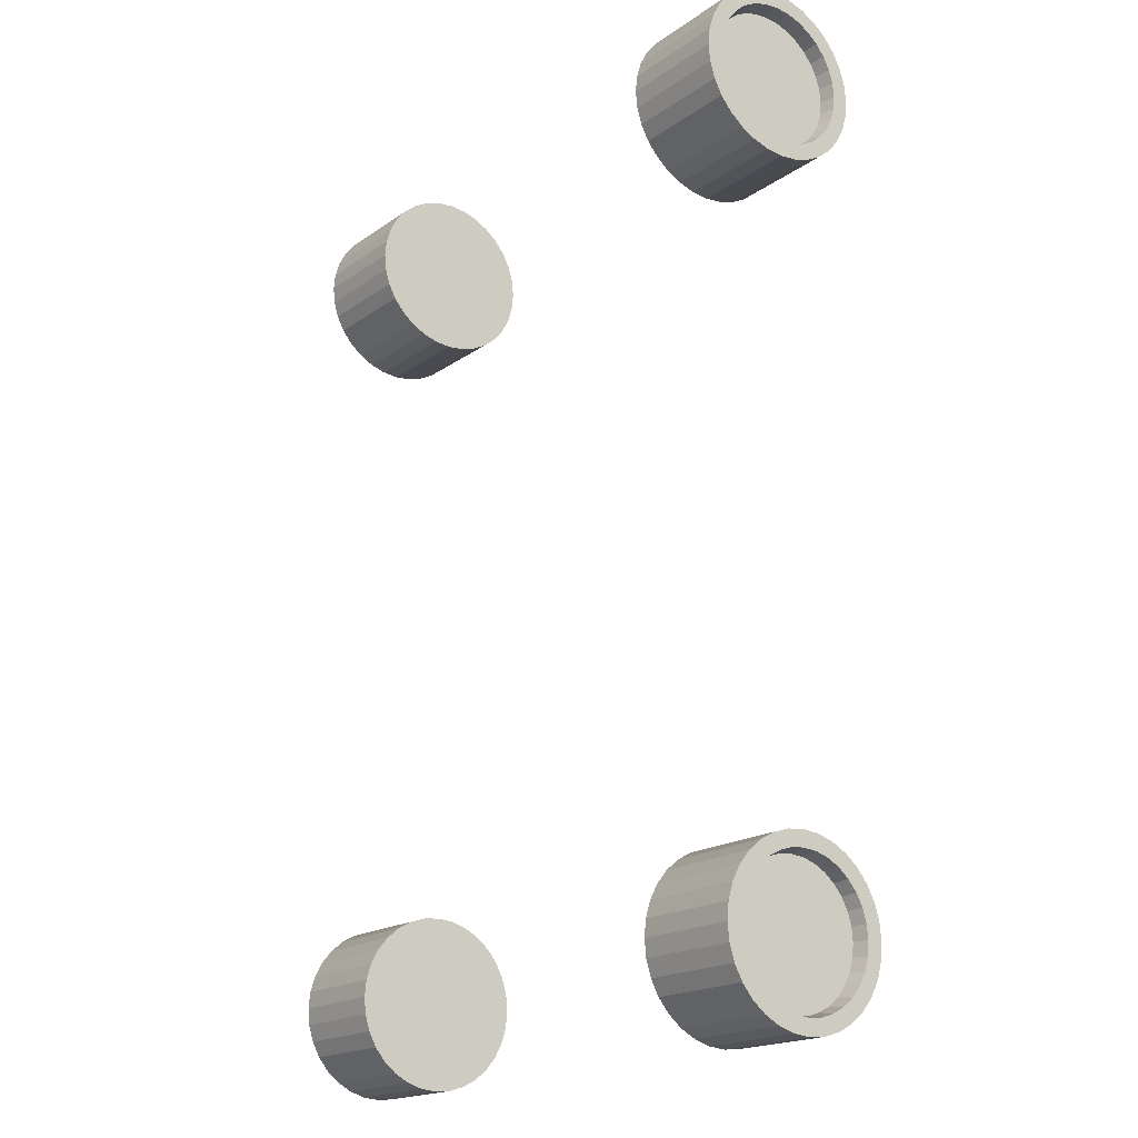
<metadata>
{"format":"obj","ext":"obj","renderer":"f3d","projection":"perspective","resolution":1024,"background":"white","views":[{"elev":-18.4,"azim":52.9,"up":"+Z"}]}
</metadata>
<code>
o wheel1_Cylinder
v 2.517 0.072 2.602
v 1.779 0.072 2.452
v 2.517 -0.03522 2.613
v 1.779 -0.06457 2.465
v 2.517 -0.1383 2.644
v 1.779 -0.1959 2.505
v 2.517 -0.2333 2.695
v 1.779 -0.3169 2.57
v 2.517 -0.3166 2.763
v 1.779 -0.423 2.657
v 2.517 -0.3849 2.846
v 1.779 -0.51 2.763
v 2.517 -0.4357 2.941
v 1.779 -0.5747 2.884
v 2.517 -0.467 3.044
v 1.779 -0.6146 3.015
v 2.517 -0.4776 3.152
v 1.779 -0.628 3.152
v 2.517 -0.467 3.259
v 1.779 -0.6146 3.288
v 2.517 -0.4357 3.362
v 1.779 -0.5747 3.42
v 2.517 -0.3849 3.457
v 1.779 -0.51 3.541
v 2.517 -0.3166 3.54
v 1.779 -0.423 3.647
v 2.517 -0.2333 3.609
v 1.779 -0.3169 3.734
v 2.517 -0.1383 3.659
v 1.779 -0.1959 3.798
v 2.517 -0.03522 3.691
v 1.779 -0.06457 3.838
v 2.517 0.072 3.701
v 1.779 0.072 3.852
v 2.517 0.1792 3.691
v 1.779 0.2086 3.838
v 2.517 0.2823 3.659
v 1.779 0.3399 3.798
v 2.517 0.3773 3.609
v 1.779 0.4609 3.734
v 2.517 0.4606 3.54
v 1.779 0.567 3.647
v 2.517 0.5289 3.457
v 1.779 0.654 3.541
v 2.517 0.5797 3.362
v 1.779 0.7187 3.42
v 2.517 0.611 3.259
v 1.779 0.7585 3.288
v 2.517 0.6216 3.152
v 1.779 0.772 3.152
v 2.517 0.611 3.044
v 1.779 0.7585 3.015
v 2.517 0.5797 2.941
v 1.779 0.7187 2.884
v 2.517 0.5289 2.846
v 1.779 0.654 2.763
v 2.517 0.4606 2.763
v 1.779 0.567 2.657
v 2.517 0.3773 2.695
v 1.779 0.4609 2.57
v 2.517 0.2823 2.644
v 1.779 0.3399 2.505
v 2.517 0.1792 2.613
v 1.779 0.2086 2.465
v 2.643 0.072 2.452
v 2.643 -0.06457 2.465
v 2.643 -0.1959 2.505
v 2.643 -0.3169 2.57
v 2.643 -0.423 2.657
v 2.643 -0.51 2.763
v 2.643 -0.5747 2.884
v 2.643 -0.6146 3.015
v 2.643 -0.628 3.152
v 2.643 -0.6146 3.288
v 2.643 -0.5747 3.42
v 2.643 -0.51 3.541
v 2.643 -0.423 3.647
v 2.643 -0.3169 3.734
v 2.643 -0.1959 3.798
v 2.643 -0.06457 3.838
v 2.643 0.072 3.852
v 2.643 0.2086 3.838
v 2.643 0.3399 3.798
v 2.643 0.4609 3.734
v 2.643 0.567 3.647
v 2.643 0.654 3.541
v 2.643 0.7187 3.42
v 2.643 0.7585 3.288
v 2.643 0.772 3.152
v 2.643 0.7585 3.015
v 2.643 0.7187 2.884
v 2.643 0.654 2.763
v 2.643 0.567 2.657
v 2.643 0.4609 2.57
v 2.643 0.3399 2.505
v 2.643 0.2086 2.465
v 2.643 0.072 2.579
v 2.643 -0.03972 2.59
v 2.643 -0.1471 2.623
v 2.643 -0.2461 2.676
v 2.643 -0.3329 2.747
v 2.643 -0.4041 2.834
v 2.643 -0.457 2.933
v 2.643 -0.4896 3.04
v 2.643 -0.5006 3.152
v 2.643 -0.4896 3.263
v 2.643 -0.457 3.371
v 2.643 -0.4041 3.47
v 2.643 -0.3329 3.557
v 2.643 -0.2461 3.628
v 2.643 -0.1471 3.681
v 2.643 -0.03972 3.713
v 2.643 0.072 3.724
v 2.643 0.1837 3.713
v 2.643 0.2911 3.681
v 2.643 0.3901 3.628
v 2.643 0.4769 3.557
v 2.643 0.5481 3.47
v 2.643 0.601 3.371
v 2.643 0.6336 3.263
v 2.643 0.6446 3.152
v 2.643 0.6336 3.04
v 2.643 0.601 2.933
v 2.643 0.5481 2.834
v 2.643 0.4769 2.747
v 2.643 0.3901 2.676
v 2.643 0.2911 2.623
v 2.643 0.1837 2.59
v -2.517 0.072 2.602
v -1.779 0.072 2.452
v -2.517 -0.03522 2.613
v -1.779 -0.06457 2.465
v -2.517 -0.1383 2.644
v -1.779 -0.1959 2.505
v -2.517 -0.2333 2.695
v -1.779 -0.3169 2.57
v -2.517 -0.3166 2.763
v -1.779 -0.423 2.657
v -2.517 -0.3849 2.846
v -1.779 -0.51 2.763
v -2.517 -0.4357 2.941
v -1.779 -0.5747 2.884
v -2.517 -0.467 3.044
v -1.779 -0.6146 3.015
v -2.517 -0.4776 3.152
v -1.779 -0.628 3.152
v -2.517 -0.467 3.259
v -1.779 -0.6146 3.288
v -2.517 -0.4357 3.362
v -1.779 -0.5747 3.42
v -2.517 -0.3849 3.457
v -1.779 -0.51 3.541
v -2.517 -0.3166 3.54
v -1.779 -0.423 3.647
v -2.517 -0.2333 3.609
v -1.779 -0.3169 3.734
v -2.517 -0.1383 3.659
v -1.779 -0.1959 3.798
v -2.517 -0.03522 3.691
v -1.779 -0.06457 3.838
v -2.517 0.072 3.701
v -1.779 0.072 3.852
v -2.517 0.1792 3.691
v -1.779 0.2086 3.838
v -2.517 0.2823 3.659
v -1.779 0.3399 3.798
v -2.517 0.3773 3.609
v -1.779 0.4609 3.734
v -2.517 0.4606 3.54
v -1.779 0.567 3.647
v -2.517 0.5289 3.457
v -1.779 0.654 3.541
v -2.517 0.5797 3.362
v -1.779 0.7187 3.42
v -2.517 0.611 3.259
v -1.779 0.7585 3.288
v -2.517 0.6216 3.152
v -1.779 0.772 3.152
v -2.517 0.611 3.044
v -1.779 0.7585 3.015
v -2.517 0.5797 2.941
v -1.779 0.7187 2.884
v -2.517 0.5289 2.846
v -1.779 0.654 2.763
v -2.517 0.4606 2.763
v -1.779 0.567 2.657
v -2.517 0.3773 2.695
v -1.779 0.4609 2.57
v -2.517 0.2823 2.644
v -1.779 0.3399 2.505
v -2.517 0.1792 2.613
v -1.779 0.2086 2.465
v -2.643 0.072 2.452
v -2.643 -0.06457 2.465
v -2.643 -0.1959 2.505
v -2.643 -0.3169 2.57
v -2.643 -0.423 2.657
v -2.643 -0.51 2.763
v -2.643 -0.5747 2.884
v -2.643 -0.6146 3.015
v -2.643 -0.628 3.152
v -2.643 -0.6146 3.288
v -2.643 -0.5747 3.42
v -2.643 -0.51 3.541
v -2.643 -0.423 3.647
v -2.643 -0.3169 3.734
v -2.643 -0.1959 3.798
v -2.643 -0.06457 3.838
v -2.643 0.072 3.852
v -2.643 0.2086 3.838
v -2.643 0.3399 3.798
v -2.643 0.4609 3.734
v -2.643 0.567 3.647
v -2.643 0.654 3.541
v -2.643 0.7187 3.42
v -2.643 0.7585 3.288
v -2.643 0.772 3.152
v -2.643 0.7585 3.015
v -2.643 0.7187 2.884
v -2.643 0.654 2.763
v -2.643 0.567 2.657
v -2.643 0.4609 2.57
v -2.643 0.3399 2.505
v -2.643 0.2086 2.465
v -2.643 0.072 2.579
v -2.643 -0.03972 2.59
v -2.643 -0.1471 2.623
v -2.643 -0.2461 2.676
v -2.643 -0.3329 2.747
v -2.643 -0.4041 2.834
v -2.643 -0.457 2.933
v -2.643 -0.4896 3.04
v -2.643 -0.5006 3.152
v -2.643 -0.4896 3.263
v -2.643 -0.457 3.371
v -2.643 -0.4041 3.47
v -2.643 -0.3329 3.557
v -2.643 -0.2461 3.628
v -2.643 -0.1471 3.681
v -2.643 -0.03972 3.713
v -2.643 0.072 3.724
v -2.643 0.1837 3.713
v -2.643 0.2911 3.681
v -2.643 0.3901 3.628
v -2.643 0.4769 3.557
v -2.643 0.5481 3.47
v -2.643 0.601 3.371
v -2.643 0.6336 3.263
v -2.643 0.6446 3.152
v -2.643 0.6336 3.04
v -2.643 0.601 2.933
v -2.643 0.5481 2.834
v -2.643 0.4769 2.747
v -2.643 0.3901 2.676
v -2.643 0.2911 2.623
v -2.643 0.1837 2.59
v 2.517 0.072 -3.93
v 1.779 0.072 -4.081
v 2.517 -0.03522 -3.92
v 1.779 -0.06457 -4.067
v 2.517 -0.1383 -3.888
v 1.779 -0.1959 -4.027
v 2.517 -0.2333 -3.838
v 1.779 -0.3169 -3.963
v 2.517 -0.3166 -3.769
v 1.779 -0.423 -3.876
v 2.517 -0.3849 -3.686
v 1.779 -0.51 -3.77
v 2.517 -0.4357 -3.591
v 1.779 -0.5747 -3.649
v 2.517 -0.467 -3.488
v 1.779 -0.6146 -3.517
v 2.517 -0.4776 -3.381
v 1.779 -0.628 -3.381
v 2.517 -0.467 -3.273
v 1.779 -0.6146 -3.244
v 2.517 -0.4357 -3.17
v 1.779 -0.5747 -3.113
v 2.517 -0.3849 -3.075
v 1.779 -0.51 -2.992
v 2.517 -0.3166 -2.992
v 1.779 -0.423 -2.886
v 2.517 -0.2333 -2.924
v 1.779 -0.3169 -2.799
v 2.517 -0.1383 -2.873
v 1.779 -0.1959 -2.734
v 2.517 -0.03522 -2.842
v 1.779 -0.06457 -2.694
v 2.517 0.072 -2.831
v 1.779 0.072 -2.681
v 2.517 0.1792 -2.842
v 1.779 0.2086 -2.694
v 2.517 0.2823 -2.873
v 1.779 0.3399 -2.734
v 2.517 0.3773 -2.924
v 1.779 0.4609 -2.799
v 2.517 0.4606 -2.992
v 1.779 0.567 -2.886
v 2.517 0.5289 -3.075
v 1.779 0.654 -2.992
v 2.517 0.5797 -3.17
v 1.779 0.7187 -3.113
v 2.517 0.611 -3.273
v 1.779 0.7585 -3.244
v 2.517 0.6216 -3.381
v 1.779 0.772 -3.381
v 2.517 0.611 -3.488
v 1.779 0.7585 -3.517
v 2.517 0.5797 -3.591
v 1.779 0.7187 -3.649
v 2.517 0.5289 -3.686
v 1.779 0.654 -3.77
v 2.517 0.4606 -3.769
v 1.779 0.567 -3.876
v 2.517 0.3773 -3.838
v 1.779 0.4609 -3.963
v 2.517 0.2823 -3.888
v 1.779 0.3399 -4.027
v 2.517 0.1792 -3.92
v 1.779 0.2086 -4.067
v 2.643 0.072 -4.081
v 2.643 -0.06457 -4.067
v 2.643 -0.1959 -4.027
v 2.643 -0.3169 -3.963
v 2.643 -0.423 -3.876
v 2.643 -0.51 -3.77
v 2.643 -0.5747 -3.649
v 2.643 -0.6146 -3.517
v 2.643 -0.628 -3.381
v 2.643 -0.6146 -3.244
v 2.643 -0.5747 -3.113
v 2.643 -0.51 -2.992
v 2.643 -0.423 -2.886
v 2.643 -0.3169 -2.799
v 2.643 -0.1959 -2.734
v 2.643 -0.06457 -2.694
v 2.643 0.072 -2.681
v 2.643 0.2086 -2.694
v 2.643 0.3399 -2.734
v 2.643 0.4609 -2.799
v 2.643 0.567 -2.886
v 2.643 0.654 -2.992
v 2.643 0.7187 -3.113
v 2.643 0.7585 -3.244
v 2.643 0.772 -3.381
v 2.643 0.7585 -3.517
v 2.643 0.7187 -3.649
v 2.643 0.654 -3.77
v 2.643 0.567 -3.876
v 2.643 0.4609 -3.963
v 2.643 0.3399 -4.027
v 2.643 0.2086 -4.067
v 2.643 0.072 -3.953
v 2.643 -0.03972 -3.942
v 2.643 -0.1471 -3.91
v 2.643 -0.2461 -3.857
v 2.643 -0.3329 -3.786
v 2.643 -0.4041 -3.699
v 2.643 -0.457 -3.6
v 2.643 -0.4896 -3.492
v 2.643 -0.5006 -3.381
v 2.643 -0.4896 -3.269
v 2.643 -0.457 -3.162
v 2.643 -0.4041 -3.063
v 2.643 -0.3329 -2.976
v 2.643 -0.2461 -2.905
v 2.643 -0.1471 -2.852
v 2.643 -0.03972 -2.819
v 2.643 0.072 -2.808
v 2.643 0.1837 -2.819
v 2.643 0.2911 -2.852
v 2.643 0.3901 -2.905
v 2.643 0.4769 -2.976
v 2.643 0.5481 -3.063
v 2.643 0.601 -3.162
v 2.643 0.6336 -3.269
v 2.643 0.6446 -3.381
v 2.643 0.6336 -3.492
v 2.643 0.601 -3.6
v 2.643 0.5481 -3.699
v 2.643 0.4769 -3.786
v 2.643 0.3901 -3.857
v 2.643 0.2911 -3.91
v 2.643 0.1837 -3.942
v -2.517 0.072 -3.93
v -1.779 0.072 -4.081
v -2.517 -0.03522 -3.92
v -1.779 -0.06457 -4.067
v -2.517 -0.1383 -3.888
v -1.779 -0.1959 -4.027
v -2.517 -0.2333 -3.838
v -1.779 -0.3169 -3.963
v -2.517 -0.3166 -3.769
v -1.779 -0.423 -3.876
v -2.517 -0.3849 -3.686
v -1.779 -0.51 -3.77
v -2.517 -0.4357 -3.591
v -1.779 -0.5747 -3.649
v -2.517 -0.467 -3.488
v -1.779 -0.6146 -3.517
v -2.517 -0.4776 -3.381
v -1.779 -0.628 -3.381
v -2.517 -0.467 -3.273
v -1.779 -0.6146 -3.244
v -2.517 -0.4357 -3.17
v -1.779 -0.5747 -3.113
v -2.517 -0.3849 -3.075
v -1.779 -0.51 -2.992
v -2.517 -0.3166 -2.992
v -1.779 -0.423 -2.886
v -2.517 -0.2333 -2.924
v -1.779 -0.3169 -2.799
v -2.517 -0.1383 -2.873
v -1.779 -0.1959 -2.734
v -2.517 -0.03522 -2.842
v -1.779 -0.06457 -2.694
v -2.517 0.072 -2.831
v -1.779 0.072 -2.681
v -2.517 0.1792 -2.842
v -1.779 0.2086 -2.694
v -2.517 0.2823 -2.873
v -1.779 0.3399 -2.734
v -2.517 0.3773 -2.924
v -1.779 0.4609 -2.799
v -2.517 0.4606 -2.992
v -1.779 0.567 -2.886
v -2.517 0.5289 -3.075
v -1.779 0.654 -2.992
v -2.517 0.5797 -3.17
v -1.779 0.7187 -3.113
v -2.517 0.611 -3.273
v -1.779 0.7585 -3.244
v -2.517 0.6216 -3.381
v -1.779 0.772 -3.381
v -2.517 0.611 -3.488
v -1.779 0.7585 -3.517
v -2.517 0.5797 -3.591
v -1.779 0.7187 -3.649
v -2.517 0.5289 -3.686
v -1.779 0.654 -3.77
v -2.517 0.4606 -3.769
v -1.779 0.567 -3.876
v -2.517 0.3773 -3.838
v -1.779 0.4609 -3.963
v -2.517 0.2823 -3.888
v -1.779 0.3399 -4.027
v -2.517 0.1792 -3.92
v -1.779 0.2086 -4.067
v -2.643 0.072 -4.081
v -2.643 -0.06457 -4.067
v -2.643 -0.1959 -4.027
v -2.643 -0.3169 -3.963
v -2.643 -0.423 -3.876
v -2.643 -0.51 -3.77
v -2.643 -0.5747 -3.649
v -2.643 -0.6146 -3.517
v -2.643 -0.628 -3.381
v -2.643 -0.6146 -3.244
v -2.643 -0.5747 -3.113
v -2.643 -0.51 -2.992
v -2.643 -0.423 -2.886
v -2.643 -0.3169 -2.799
v -2.643 -0.1959 -2.734
v -2.643 -0.06457 -2.694
v -2.643 0.072 -2.681
v -2.643 0.2086 -2.694
v -2.643 0.3399 -2.734
v -2.643 0.4609 -2.799
v -2.643 0.567 -2.886
v -2.643 0.654 -2.992
v -2.643 0.7187 -3.113
v -2.643 0.7585 -3.244
v -2.643 0.772 -3.381
v -2.643 0.7585 -3.517
v -2.643 0.7187 -3.649
v -2.643 0.654 -3.77
v -2.643 0.567 -3.876
v -2.643 0.4609 -3.963
v -2.643 0.3399 -4.027
v -2.643 0.2086 -4.067
v -2.643 0.072 -3.953
v -2.643 -0.03972 -3.942
v -2.643 -0.1471 -3.91
v -2.643 -0.2461 -3.857
v -2.643 -0.3329 -3.786
v -2.643 -0.4041 -3.699
v -2.643 -0.457 -3.6
v -2.643 -0.4896 -3.492
v -2.643 -0.5006 -3.381
v -2.643 -0.4896 -3.269
v -2.643 -0.457 -3.162
v -2.643 -0.4041 -3.063
v -2.643 -0.3329 -2.976
v -2.643 -0.2461 -2.905
v -2.643 -0.1471 -2.852
v -2.643 -0.03972 -2.819
v -2.643 0.072 -2.808
v -2.643 0.1837 -2.819
v -2.643 0.2911 -2.852
v -2.643 0.3901 -2.905
v -2.643 0.4769 -2.976
v -2.643 0.5481 -3.063
v -2.643 0.601 -3.162
v -2.643 0.6336 -3.269
v -2.643 0.6446 -3.381
v -2.643 0.6336 -3.492
v -2.643 0.601 -3.6
v -2.643 0.5481 -3.699
v -2.643 0.4769 -3.786
v -2.643 0.3901 -3.857
v -2.643 0.2911 -3.91
v -2.643 0.1837 -3.942
f 65 66 4 2
f 66 67 6 4
f 67 68 8 6
f 68 69 10 8
f 69 70 12 10
f 70 71 14 12
f 71 72 16 14
f 72 73 18 16
f 73 74 20 18
f 74 75 22 20
f 75 76 24 22
f 76 77 26 24
f 77 78 28 26
f 78 79 30 28
f 79 80 32 30
f 80 81 34 32
f 81 82 36 34
f 82 83 38 36
f 83 84 40 38
f 84 85 42 40
f 85 86 44 42
f 86 87 46 44
f 87 88 48 46
f 88 89 50 48
f 89 90 52 50
f 90 91 54 52
f 91 92 56 54
f 92 93 58 56
f 93 94 60 58
f 94 95 62 60
f 4 6 8 10 12 14 16 18 20 22 24 26 28 30 32 34 36 38 40 42 44 46 48 50 52 54 56 58 60 62 64 2
f 95 96 64 62
f 96 65 2 64
f 1 63 61 59 57 55 53 51 49 47 45 43 41 39 37 35 33 31 29 27 25 23 21 19 17 15 13 11 9 7 5 3
f 98 66 65 97
f 99 67 66 98
f 100 68 67 99
f 101 69 68 100
f 102 70 69 101
f 103 71 70 102
f 104 72 71 103
f 105 73 72 104
f 106 74 73 105
f 107 75 74 106
f 108 76 75 107
f 109 77 76 108
f 110 78 77 109
f 111 79 78 110
f 112 80 79 111
f 113 81 80 112
f 114 82 81 113
f 115 83 82 114
f 116 84 83 115
f 117 85 84 116
f 118 86 85 117
f 119 87 86 118
f 120 88 87 119
f 121 89 88 120
f 122 90 89 121
f 123 91 90 122
f 124 92 91 123
f 125 93 92 124
f 126 94 93 125
f 127 95 94 126
f 128 96 95 127
f 97 65 96 128
f 3 98 97 1
f 5 99 98 3
f 7 100 99 5
f 9 101 100 7
f 11 102 101 9
f 13 103 102 11
f 15 104 103 13
f 17 105 104 15
f 19 106 105 17
f 21 107 106 19
f 23 108 107 21
f 25 109 108 23
f 27 110 109 25
f 29 111 110 27
f 31 112 111 29
f 33 113 112 31
f 35 114 113 33
f 37 115 114 35
f 39 116 115 37
f 41 117 116 39
f 43 118 117 41
f 45 119 118 43
f 47 120 119 45
f 49 121 120 47
f 51 122 121 49
f 53 123 122 51
f 55 124 123 53
f 57 125 124 55
f 59 126 125 57
f 61 127 126 59
f 63 128 127 61
f 1 97 128 63
f 193 194 132 130
f 194 195 134 132
f 195 196 136 134
f 196 197 138 136
f 197 198 140 138
f 198 199 142 140
f 199 200 144 142
f 200 201 146 144
f 201 202 148 146
f 202 203 150 148
f 203 204 152 150
f 204 205 154 152
f 205 206 156 154
f 206 207 158 156
f 207 208 160 158
f 208 209 162 160
f 209 210 164 162
f 210 211 166 164
f 211 212 168 166
f 212 213 170 168
f 213 214 172 170
f 214 215 174 172
f 215 216 176 174
f 216 217 178 176
f 217 218 180 178
f 218 219 182 180
f 219 220 184 182
f 220 221 186 184
f 221 222 188 186
f 222 223 190 188
f 132 134 136 138 140 142 144 146 148 150 152 154 156 158 160 162 164 166 168 170 172 174 176 178 180 182 184 186 188 190 192 130
f 223 224 192 190
f 224 193 130 192
f 129 191 189 187 185 183 181 179 177 175 173 171 169 167 165 163 161 159 157 155 153 151 149 147 145 143 141 139 137 135 133 131
f 226 194 193 225
f 227 195 194 226
f 228 196 195 227
f 229 197 196 228
f 230 198 197 229
f 231 199 198 230
f 232 200 199 231
f 233 201 200 232
f 234 202 201 233
f 235 203 202 234
f 236 204 203 235
f 237 205 204 236
f 238 206 205 237
f 239 207 206 238
f 240 208 207 239
f 241 209 208 240
f 242 210 209 241
f 243 211 210 242
f 244 212 211 243
f 245 213 212 244
f 246 214 213 245
f 247 215 214 246
f 248 216 215 247
f 249 217 216 248
f 250 218 217 249
f 251 219 218 250
f 252 220 219 251
f 253 221 220 252
f 254 222 221 253
f 255 223 222 254
f 256 224 223 255
f 225 193 224 256
f 131 226 225 129
f 133 227 226 131
f 135 228 227 133
f 137 229 228 135
f 139 230 229 137
f 141 231 230 139
f 143 232 231 141
f 145 233 232 143
f 147 234 233 145
f 149 235 234 147
f 151 236 235 149
f 153 237 236 151
f 155 238 237 153
f 157 239 238 155
f 159 240 239 157
f 161 241 240 159
f 163 242 241 161
f 165 243 242 163
f 167 244 243 165
f 169 245 244 167
f 171 246 245 169
f 173 247 246 171
f 175 248 247 173
f 177 249 248 175
f 179 250 249 177
f 181 251 250 179
f 183 252 251 181
f 185 253 252 183
f 187 254 253 185
f 189 255 254 187
f 191 256 255 189
f 129 225 256 191
f 321 322 260 258
f 322 323 262 260
f 323 324 264 262
f 324 325 266 264
f 325 326 268 266
f 326 327 270 268
f 327 328 272 270
f 328 329 274 272
f 329 330 276 274
f 330 331 278 276
f 331 332 280 278
f 332 333 282 280
f 333 334 284 282
f 334 335 286 284
f 335 336 288 286
f 336 337 290 288
f 337 338 292 290
f 338 339 294 292
f 339 340 296 294
f 340 341 298 296
f 341 342 300 298
f 342 343 302 300
f 343 344 304 302
f 344 345 306 304
f 345 346 308 306
f 346 347 310 308
f 347 348 312 310
f 348 349 314 312
f 349 350 316 314
f 350 351 318 316
f 260 262 264 266 268 270 272 274 276 278 280 282 284 286 288 290 292 294 296 298 300 302 304 306 308 310 312 314 316 318 320 258
f 351 352 320 318
f 352 321 258 320
f 257 319 317 315 313 311 309 307 305 303 301 299 297 295 293 291 289 287 285 283 281 279 277 275 273 271 269 267 265 263 261 259
f 354 322 321 353
f 355 323 322 354
f 356 324 323 355
f 357 325 324 356
f 358 326 325 357
f 359 327 326 358
f 360 328 327 359
f 361 329 328 360
f 362 330 329 361
f 363 331 330 362
f 364 332 331 363
f 365 333 332 364
f 366 334 333 365
f 367 335 334 366
f 368 336 335 367
f 369 337 336 368
f 370 338 337 369
f 371 339 338 370
f 372 340 339 371
f 373 341 340 372
f 374 342 341 373
f 375 343 342 374
f 376 344 343 375
f 377 345 344 376
f 378 346 345 377
f 379 347 346 378
f 380 348 347 379
f 381 349 348 380
f 382 350 349 381
f 383 351 350 382
f 384 352 351 383
f 353 321 352 384
f 259 354 353 257
f 261 355 354 259
f 263 356 355 261
f 265 357 356 263
f 267 358 357 265
f 269 359 358 267
f 271 360 359 269
f 273 361 360 271
f 275 362 361 273
f 277 363 362 275
f 279 364 363 277
f 281 365 364 279
f 283 366 365 281
f 285 367 366 283
f 287 368 367 285
f 289 369 368 287
f 291 370 369 289
f 293 371 370 291
f 295 372 371 293
f 297 373 372 295
f 299 374 373 297
f 301 375 374 299
f 303 376 375 301
f 305 377 376 303
f 307 378 377 305
f 309 379 378 307
f 311 380 379 309
f 313 381 380 311
f 315 382 381 313
f 317 383 382 315
f 319 384 383 317
f 257 353 384 319
f 449 450 388 386
f 450 451 390 388
f 451 452 392 390
f 452 453 394 392
f 453 454 396 394
f 454 455 398 396
f 455 456 400 398
f 456 457 402 400
f 457 458 404 402
f 458 459 406 404
f 459 460 408 406
f 460 461 410 408
f 461 462 412 410
f 462 463 414 412
f 463 464 416 414
f 464 465 418 416
f 465 466 420 418
f 466 467 422 420
f 467 468 424 422
f 468 469 426 424
f 469 470 428 426
f 470 471 430 428
f 471 472 432 430
f 472 473 434 432
f 473 474 436 434
f 474 475 438 436
f 475 476 440 438
f 476 477 442 440
f 477 478 444 442
f 478 479 446 444
f 388 390 392 394 396 398 400 402 404 406 408 410 412 414 416 418 420 422 424 426 428 430 432 434 436 438 440 442 444 446 448 386
f 479 480 448 446
f 480 449 386 448
f 385 447 445 443 441 439 437 435 433 431 429 427 425 423 421 419 417 415 413 411 409 407 405 403 401 399 397 395 393 391 389 387
f 482 450 449 481
f 483 451 450 482
f 484 452 451 483
f 485 453 452 484
f 486 454 453 485
f 487 455 454 486
f 488 456 455 487
f 489 457 456 488
f 490 458 457 489
f 491 459 458 490
f 492 460 459 491
f 493 461 460 492
f 494 462 461 493
f 495 463 462 494
f 496 464 463 495
f 497 465 464 496
f 498 466 465 497
f 499 467 466 498
f 500 468 467 499
f 501 469 468 500
f 502 470 469 501
f 503 471 470 502
f 504 472 471 503
f 505 473 472 504
f 506 474 473 505
f 507 475 474 506
f 508 476 475 507
f 509 477 476 508
f 510 478 477 509
f 511 479 478 510
f 512 480 479 511
f 481 449 480 512
f 387 482 481 385
f 389 483 482 387
f 391 484 483 389
f 393 485 484 391
f 395 486 485 393
f 397 487 486 395
f 399 488 487 397
f 401 489 488 399
f 403 490 489 401
f 405 491 490 403
f 407 492 491 405
f 409 493 492 407
f 411 494 493 409
f 413 495 494 411
f 415 496 495 413
f 417 497 496 415
f 419 498 497 417
f 421 499 498 419
f 423 500 499 421
f 425 501 500 423
f 427 502 501 425
f 429 503 502 427
f 431 504 503 429
f 433 505 504 431
f 435 506 505 433
f 437 507 506 435
f 439 508 507 437
f 441 509 508 439
f 443 510 509 441
f 445 511 510 443
f 447 512 511 445
f 385 481 512 447

</code>
